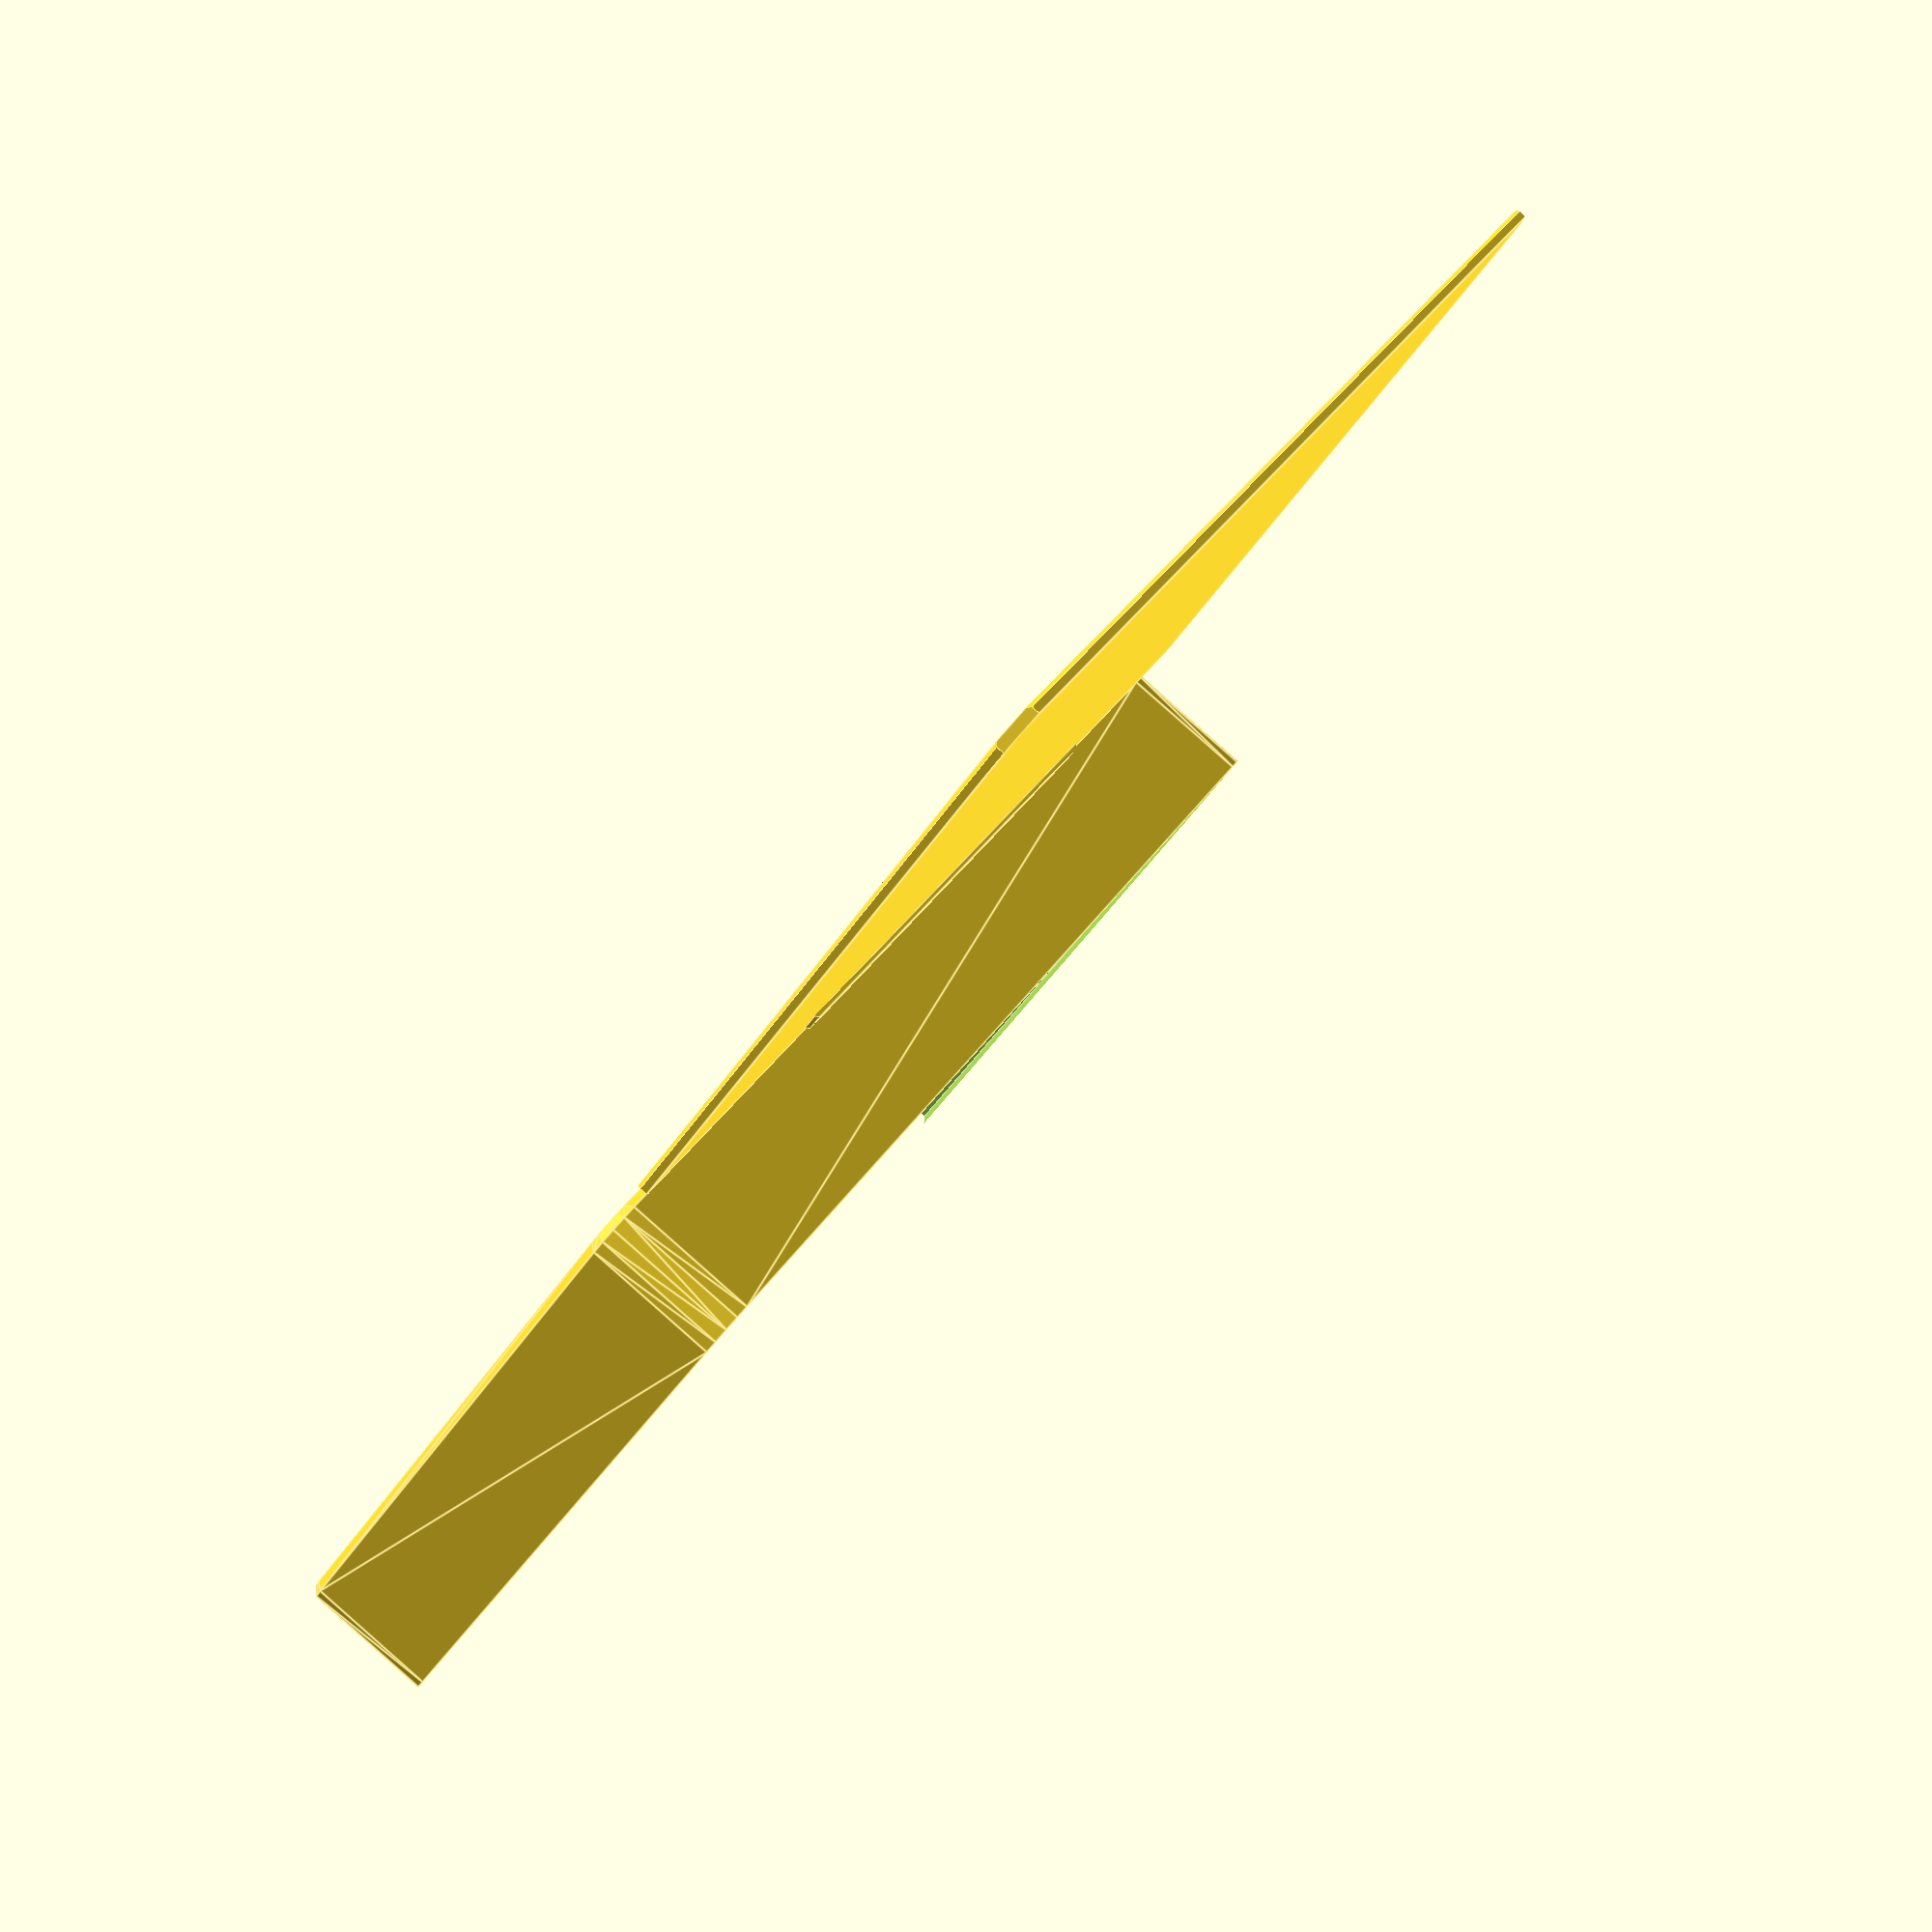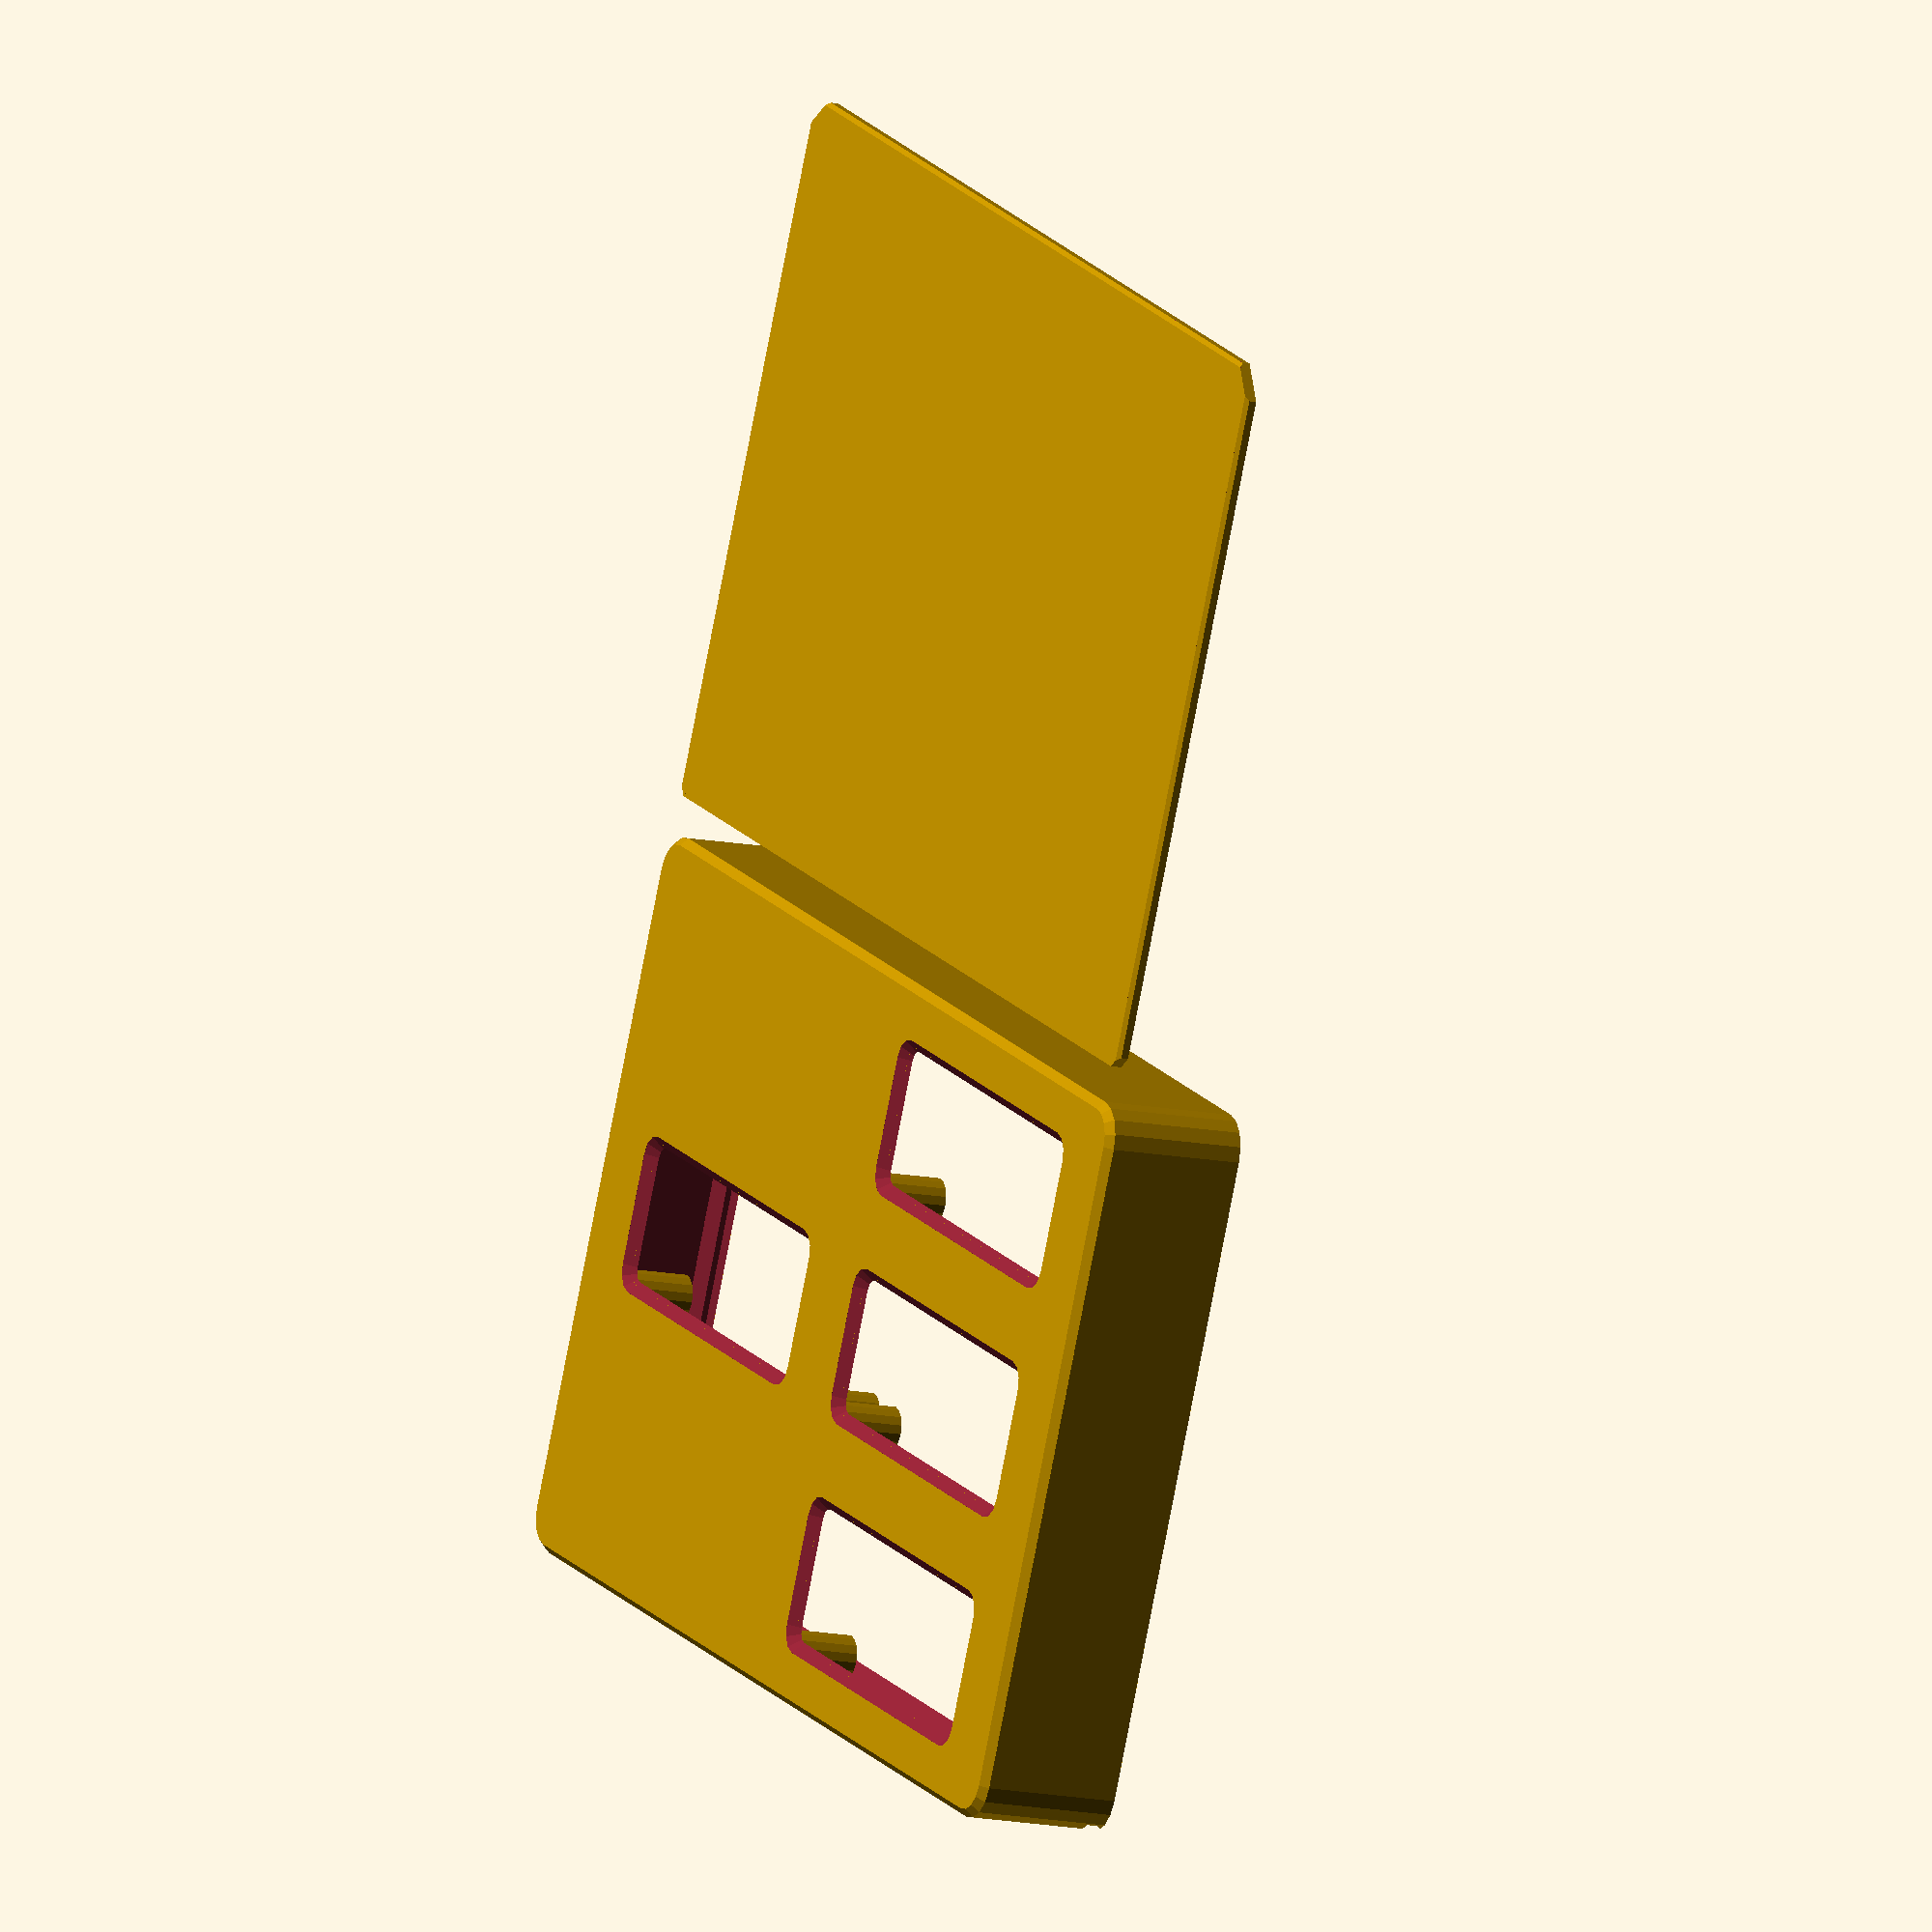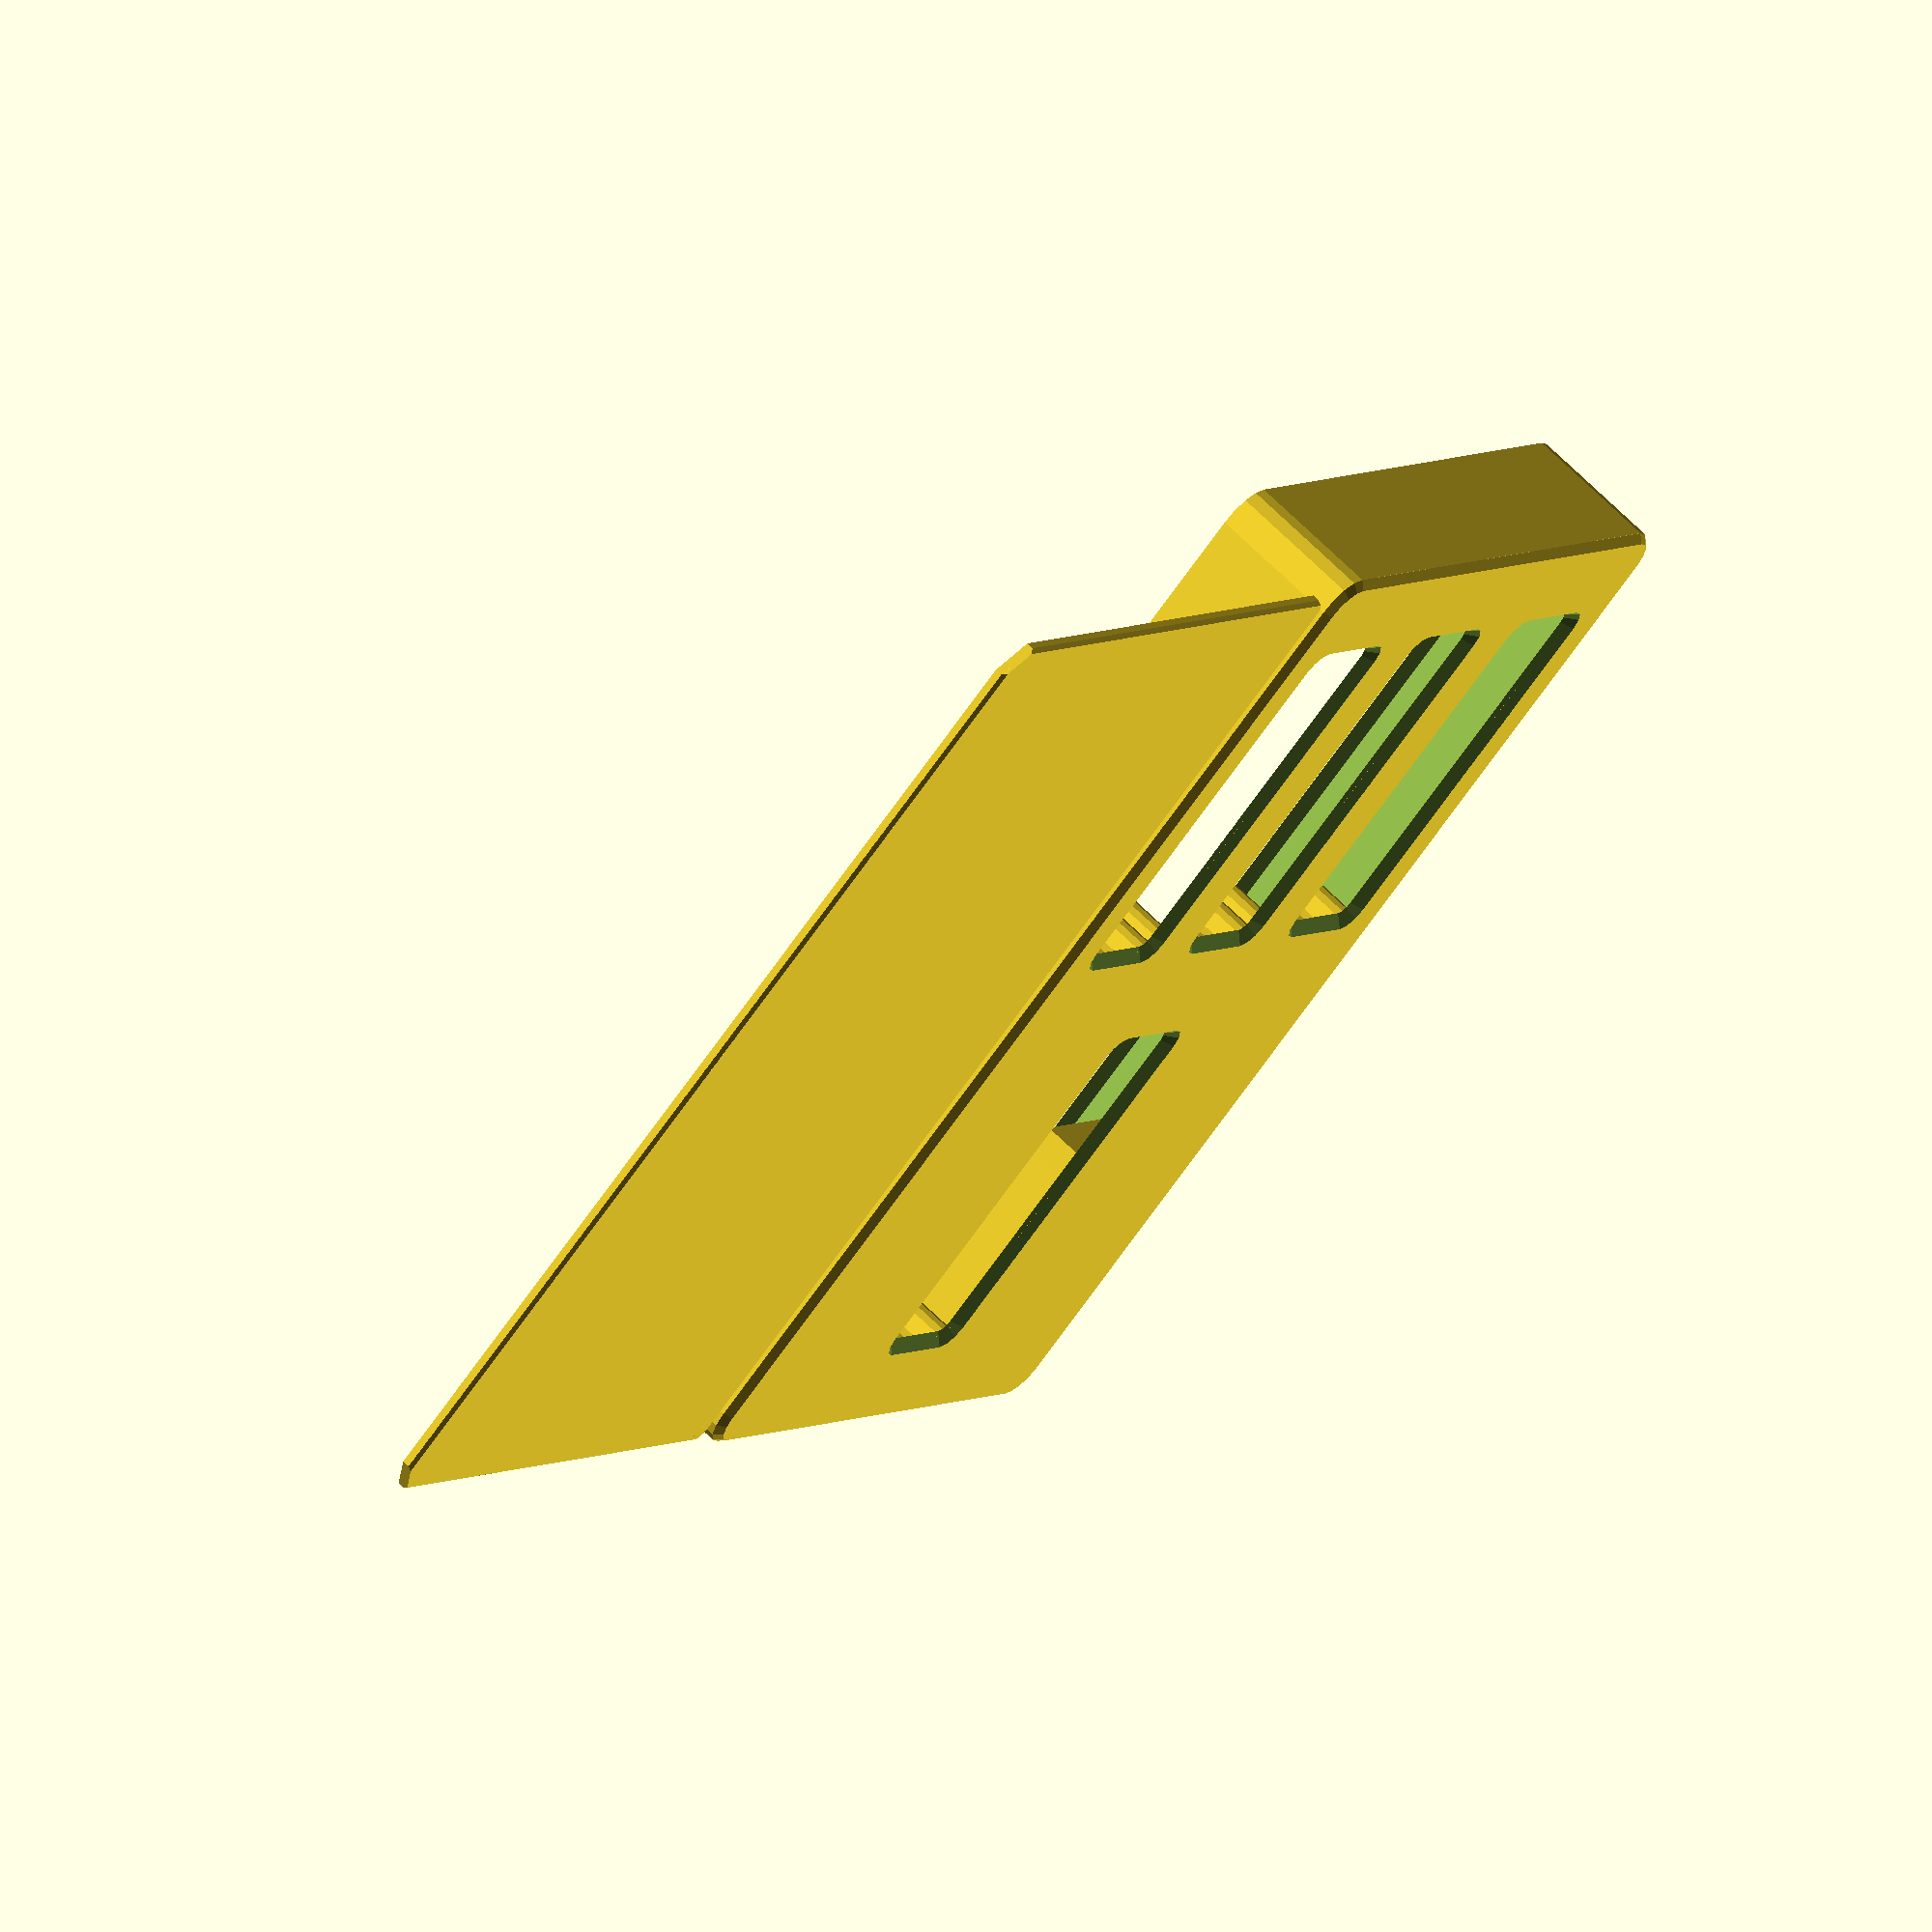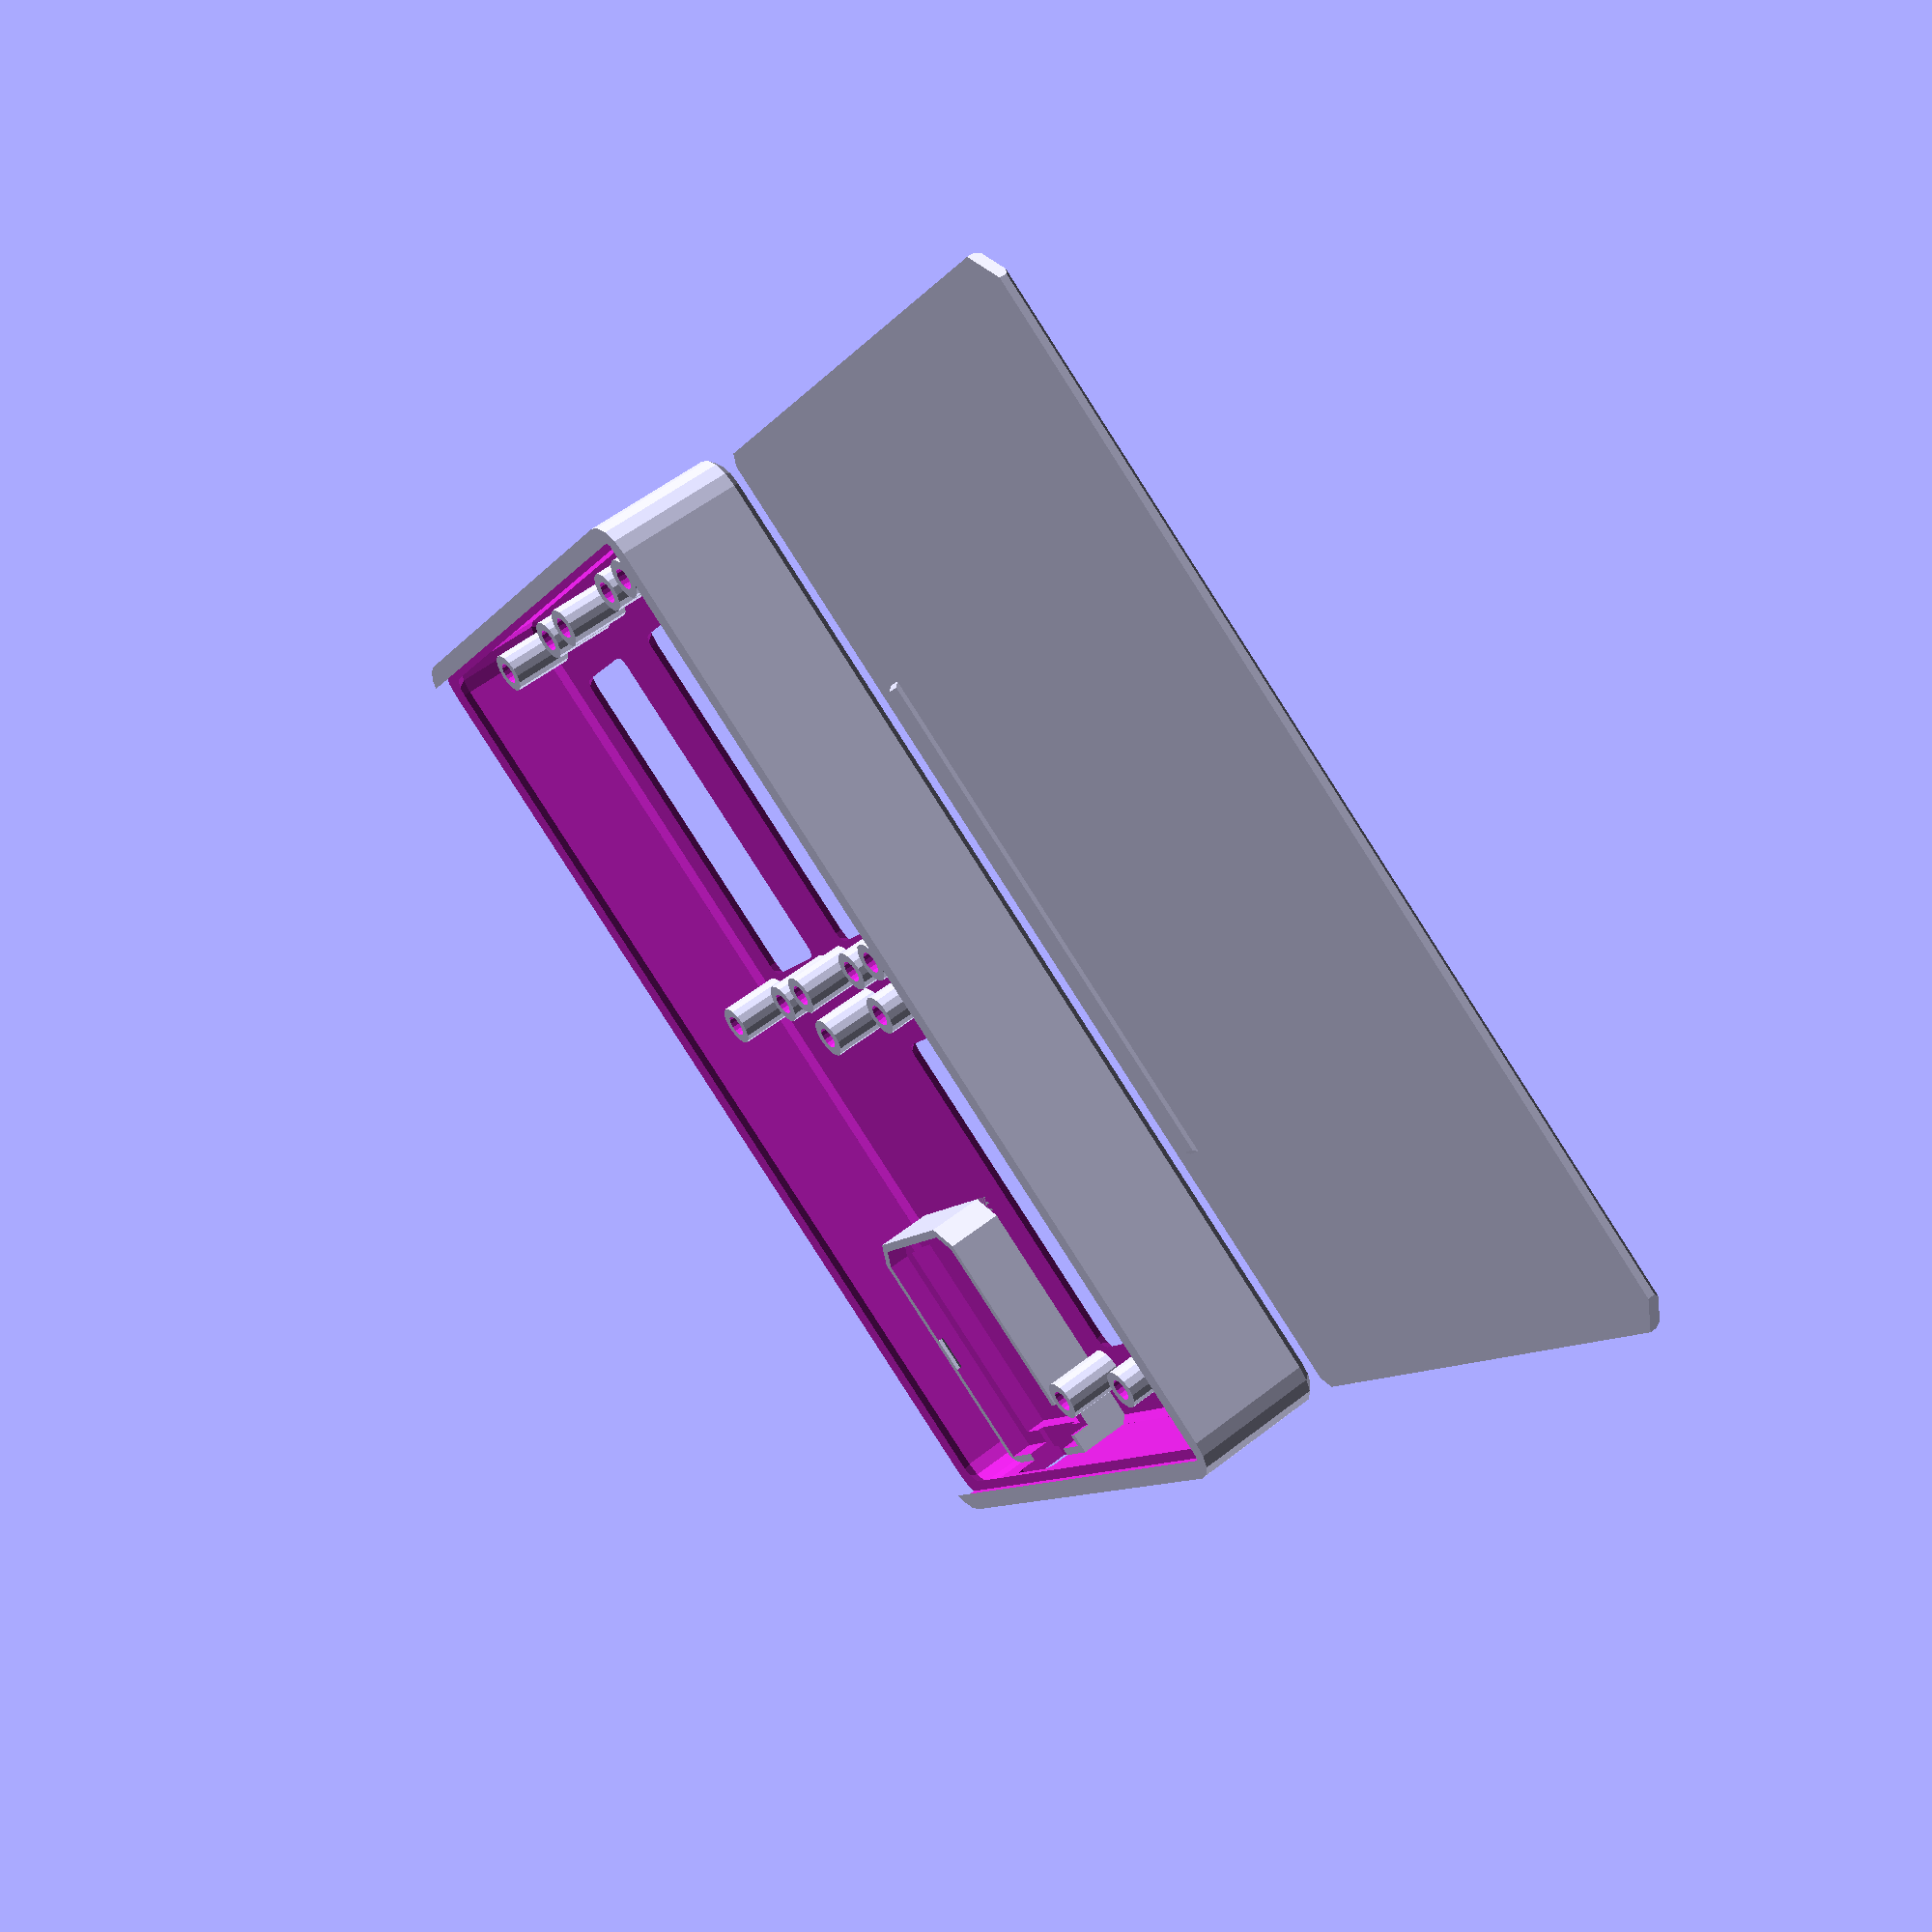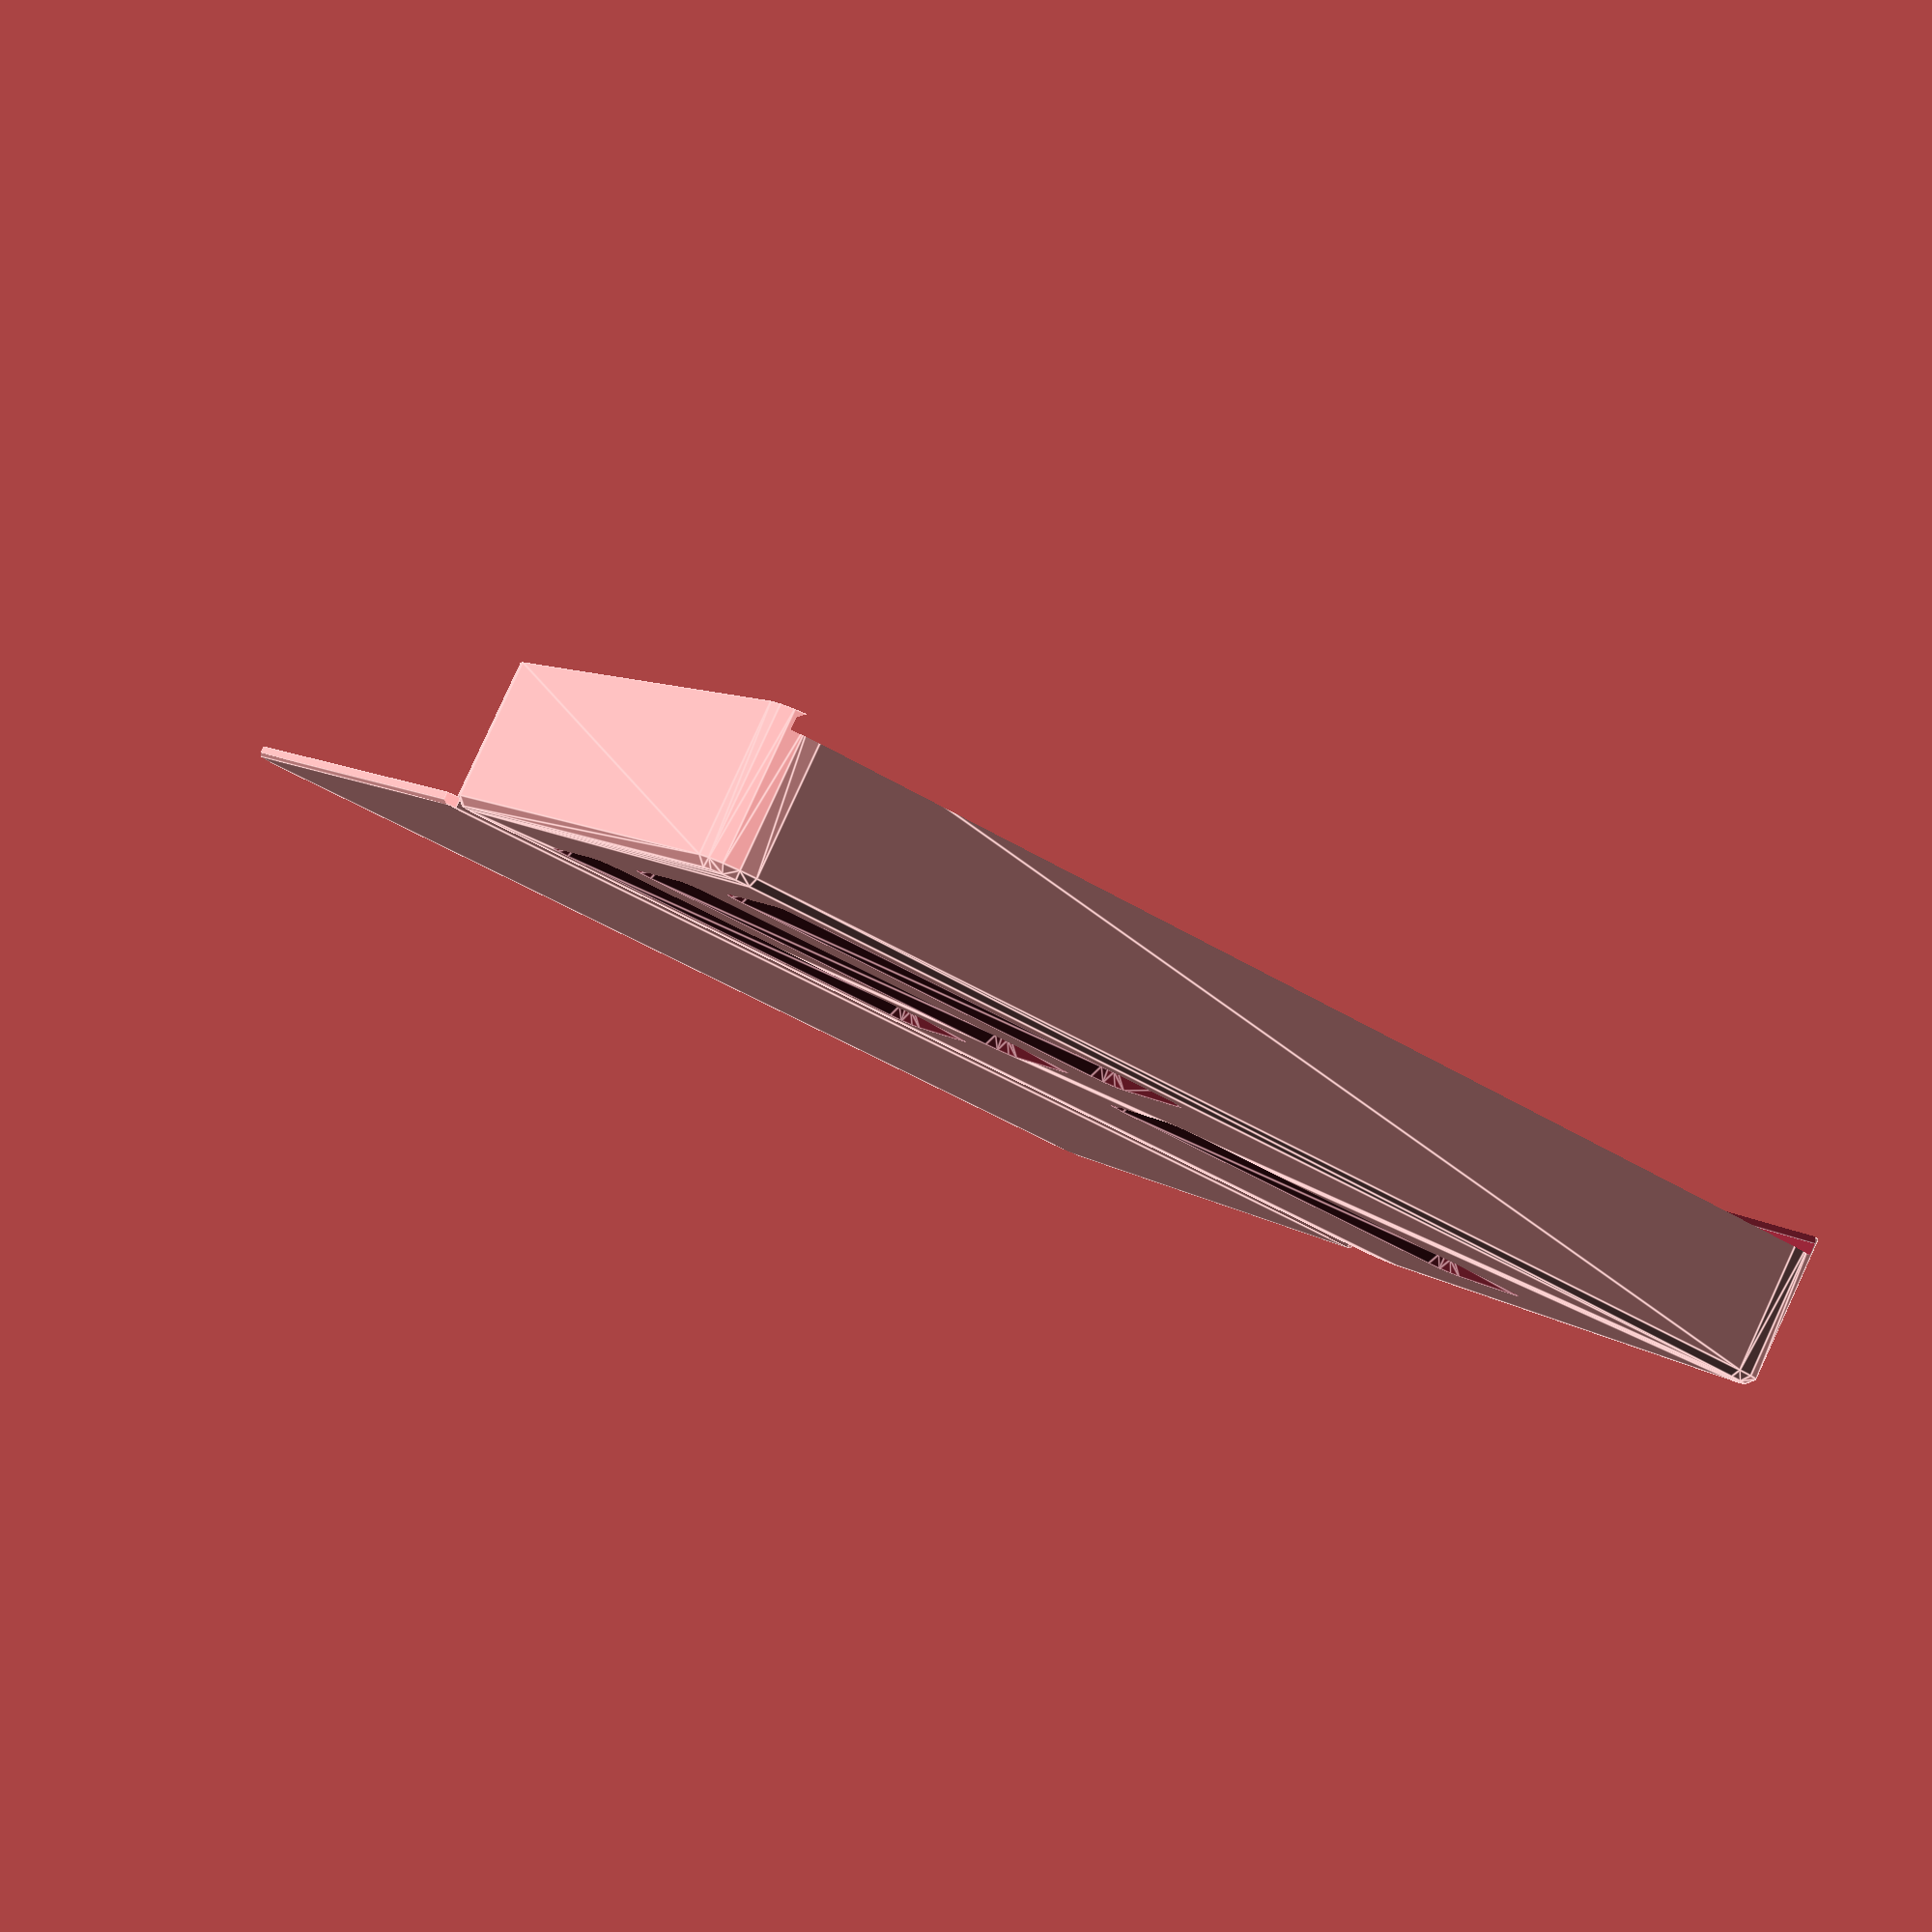
<openscad>
// LCD type
lt = 0; // [0: 0.56inch, 1: 0.36inch]
// ESP type
esp_type = 0; // [0: "Wemos D1 Mini", 1: "ESP32-C3-Zero"]

wall = 1.3; // interior walls
wall_o = 1.9; // outer walls
wall_t = 1.45; // base thickness

/* Hidden */
lid_h = wall_t;

lcd_w = [67, 45.50][lt];
lcd_d = [28, 23.00][lt];
lcd_s_w = [60, 40.35][lt]; // width between screws
lcd_s_d = [22, 17.76][lt];
lcd_s_h = [8.5, 7.0][lt];
lcd_s_dia = [3.1, 3.1][lt];
lcd_a_w = [50, 30][lt]; // width of actual 7-segment area
lcd_a_d = [17.5, 14][lt];
lcd_ex_w = [0, 2][lt];
lcd_ex_d = [2, 4][lt];
lcd_window_offset = [2, (5.43-10.07)/2][lt];
w_extra = [2, 6][lt];
d_extra = [0, 0][lt];

oa_w = 2*lcd_w + 2*lcd_ex_w + w_extra;
oa_d = 3*lcd_d + 3*lcd_ex_d + d_extra;
oa_h = 15;
pad_right = max(2*lcd_window_offset, 0); // padding is asymetrical so not included in oa_w

main();
translate([-oa_w/2, oa_d/2+wall_o+5, 0]) lid();
//lid_stand();

module main() {
  difference() {
    union() {
      translate([-oa_w/2-wall_o, -oa_d/2-wall_o, 0])
        cube_bchamfer([oa_w+pad_right+2*wall_o, oa_d+2*wall_o, oa_h+wall_t+lid_h+wall_t/2], r=5, bottom=1);
    } // union

    // main cutout
    translate([-oa_w/2, -oa_d/2, wall_t])
      cube_bchamfer([oa_w+pad_right, oa_d, oa_h+e], r=5-wall, bottom=1, top=lid_h);
    // lid cutout
    translate([-oa_w/2,-oa_d/2-wall_o-e,wall_t+oa_h])
      cube_fillet([oa_w+pad_right, oa_d+wall_o+e, lid_h+wall_t+e],
        vertical=[2,2,0,0], top=[lid_h,lid_h,0,lid_h], $fn=4);

    // LCD holes
    lcd_places() lcd_mount_n();

    // USB power hole
    wemos_place() translate([-5.9, -35.2/2-1.2-wall_o-e, 2.3+2-0.5])
      cube_fillet([13, 10, 6+1.5], top=[0,1,0,1]);

    //branding();
  } // diff

  lcd_places() lcd_mount_p();
  wemos_place() {
    wemos_mount(2);
    if (esp_type == 1) c3zero_mount();
  }
}

module lid() {
  ww = oa_w+pad_right+0.2;
  dd = oa_d+wall_o-0.2;
  difference() {
    cube_fillet([ww, dd, lid_h], bottom=[0.5, 0.5, 0, 0.5], vertical=[4, 4 ,1.5, 1.5]);
    // vent holes
    //translate([15, dd/2, 0])
    //  for (X=[0:3])
    //    translate([X*(ww-30)/3, 0, -e]) rotate(90) cylcyl(d*0.7, 2, lid_h+2*e, $fn=12);
  }
  // lock bump
  //translate([wall_o+wall_t+0.5, dd/2-4*wall, lid_h-e]) cube_fillet([2*wall, 8*wall, 0.6], top=[0.6,0,0.6,0]);
  translate([ww/4, wall_o+wall_t+0.5, lid_h-e])
    cube_fillet([ww/2, 2*wall, 0.6], top=[0, 0.6, 0, 0.6]);
}

module lcd_places() {
  // center two
  translate([lcd_w/2+lcd_ex_w,0,0])
    children();
  translate([-lcd_w/2-lcd_ex_w,0,0])
    children();
  // top/bottom
  mirror2([0,1,0]) translate([-lcd_w/2-lcd_ex_w,lcd_d+lcd_ex_d,0])
    children();
}

module lcd_mount_p() {
  mirror2([1,0,0]) mirror2([0,1,0]) translate([lcd_s_w/2, lcd_s_d/2, wall_t]) {
    difference() {
      cylinder(lcd_s_h, d=lcd_s_dia+2*wall, $fn=16);
      translate([0,0,-e]) cylinder(lcd_s_h+2*e, d=lcd_s_dia, $fn=16);
    }
  }
}

module lcd_mount_n() {
  translate([-lcd_a_w/2+lcd_window_offset-wall_t, -lcd_a_d/2-wall_t, -e])
    cube_bchamfer([lcd_a_w+2*wall_t, lcd_a_d+2*wall_t, wall_t+2*e], r=3, top=wall_t, $fn=12);
}

module wemos_place() {
  translate([oa_w/2+pad_right+wall-20, -lcd_d-lcd_ex_d, wall_t]) rotate(90) children();
}

module wemos_mount(extra_h) {
  we_w=25.9;
  we_d=35.2;
  we_h=6;
  we_rad=2.4;
  we_wall=1.2;

  difference() {
    translate([-we_w/2-we_wall, -we_d/2-we_wall, 0])
      cube_fillet([we_w+2*we_wall, we_d+2*we_wall, we_h+extra_h],
        vertical=[we_rad+we_wall*0.5855, we_rad+we_wall*0.5855, 0, 0]);

    translate([0,0,extra_h]) {
      // Big hole
      translate([-we_w/2, -we_d/2, 3])
        cube_fillet([we_w, we_d, we_h+2*e], vertical=[we_rad, we_rad, 0, 0]);
      // USB jack
      translate([-5.9, -we_d/2-we_wall-e, 2.3])
        cube([13, 10, we_h]);
      // Reset button
      translate([we_w/2-e, -we_d/2+1.8, 3.5])
        cube([we_wall+2*e, 5, we_h]);
      // Bottom small hole
      translate([-21/2, -31/2, -e])
        cube([21, 31, we_h+2*e]);
      // wifi antenna
      translate([-18/2, we_d/2-(we_d-31)/2-e, 3-1.3])
        cube([18, (we_d-31)/2+e, 1.3+e]);
    }
  } // diff

  // Grab notches
  translate([0,0,extra_h]) {
    translate([we_w/2,5/2,we_h-0.8/2]) rotate([90]) cylinder(5, d=0.8, $fn=4);
    translate([-we_w/2,5/2,we_h-0.8/2]) rotate([90]) cylinder(5, d=0.8, $fn=4);
  }
}

module c3zero_mount() {
  // Waveshare ESP32-C3 Zero mount that sits inside the wemos mount
  c3_w = 18.3;
  c3_d = 21.5;
  c3_h = 6.0;
  c3_h_offset = 3.0;

  difference() {
    // full block
    translate([-(21-0.2)/2, -31/2, 0])
      cube([21-0.2, c3_d+wall, c3_h]);
    // PCB cutout
    translate([-c3_w/2, -31/2-e, c3_h_offset])
      cube([c3_w , c3_d+e, c3_h+2*e]);
    // center cutout
    translate([-c3_w/2+2*wall, -31/2+2*wall, -e])
      cube_fillet([c3_w-4*wall, c3_d-4*wall, c3_h+2*e], vertical=[2,2,2,2], $fn=16);
  }
  // grab notches
  mirror2([1,0,0]) translate([-c3_w/2, -31/2+c3_d, c3_h-0.75])
    rotate([0,90]) cylinder(5, d=1.5, $fn=4);
  translate([-c3_w/2, -31/2, c3_h-0.75])
    rotate([-90]) cylinder(7, d=1.5, $fn=4);
}

module lid_stand()
{
  ls_weight_dia = 19.1;
  ls_weight_h = 12;

  ls_w = 75;
  ls_d = ls_weight_dia + 2 * wall;
  ls_h = ls_weight_h + 5;

  ls_mag_w = 7;
  ls_mag_d = 12.7;
  ls_mag_h = 2.3;

  difference() {
    translate([-ls_w/2, -ls_d/2, 0])
      cube_fillet([ls_w, ls_d, ls_h], top=[5, ls_h/2,0, ls_h/2]);

    // weight hole
    translate([0, 0, -e])
      cylinder(ls_weight_h, d=ls_weight_dia, $fn=24);
    // magnet holes
    translate([-ls_w/2+wall, -ls_mag_d/2, -e]) cube([ls_mag_w, ls_mag_d, ls_mag_h]);
    translate([-ls_weight_dia/2-ls_mag_w-wall, -ls_mag_d/2, -e]) cube([ls_mag_w, ls_mag_d, ls_mag_h]);
    translate([ls_w/2-ls_mag_w-wall, -ls_mag_d/2, -e]) cube([ls_mag_w, ls_mag_d, ls_mag_h]);
    translate([ls_weight_dia/2+wall, -ls_mag_d/2, -e]) cube([ls_mag_w, ls_mag_d, ls_mag_h]);
  }  // diff
}

module branding() {
  translate([lcd_w/2-3,lcd_d+lcd_ex_d,-e]) mirror([1,0,0]) linear_extrude(0.24+e)
    text("HeaterMeter", halign="center", valign="center", font="Impact",
      spacing=1.3, size=7);
}

/********************************** LIBRARY CODE BELOW HERE **********************/

e = 0.01;

module cube_bchamfer(dim, r, top=0, bottom=0, $fn=$fn) {
  // bottom beaded area
  if (bottom != 0) hull(){
    translate([r,r,0]) cylinder(bottom+e, r1=max(0, r-bottom), r2=r, $fn=$fn);
    translate([dim[0]-r,r,0]) cylinder(bottom+e, r1=max(0, r-bottom), r2=r, $fn=$fn);
    translate([r,dim[1]-r,0]) cylinder(bottom+e, r1=max(0, r-bottom), r2=r, $fn=$fn);
    translate([dim[0]-r,dim[1]-r,0]) cylinder(bottom+e, r1=max(0, r-bottom), r2=r, $fn=$fn);
  }
  // center
  translate([0,0,bottom]) hull(){
    translate([r,r,0]) cylinder(dim[2]-top-bottom, r=r, $fn=$fn);
    translate([dim[0]-r,r,0]) cylinder(dim[2]-top-bottom, r=r, $fn=$fn);
    translate([r,dim[1]-r,0]) cylinder(dim[2]-top-bottom, r=r, $fn=$fn);
    translate([dim[0]-r,dim[1]-r,0]) cylinder(dim[2]-top-bottom, r=r, $fn=$fn);
  }
  // top beaded area
  if (top != 0) translate([0,0,dim[2]-top-e]) hull(){
    translate([r,r,0]) cylinder(top+e, r2=max(0, r-top), r1=r, $fn=$fn);
    translate([dim[0]-r,r,0]) cylinder(top+e, r2=max(0, r-top), r1=r, $fn=$fn);
    translate([r,dim[1]-r,0]) cylinder(top+e, r2=max(0, r-top), r1=r, $fn=$fn);
    translate([dim[0]-r,dim[1]-r,0]) cylinder(top+e, r2=max(0, r-top), r1=r, $fn=$fn);
  }
}

module mirror2(dim) {
  // Create both item and mirror of item
  children();
  mirror(dim) children();
}

module fillet(radius, height=100, $fn=$fn) {
  if (radius > 0) {
    //this creates acutal fillet
    translate([-radius, -radius, -height / 2 - 0.02]) difference() {
        cube([radius * 2, radius * 2, height + 0.04]);
        if ($fn == 0 && (radius == 2 || radius == 3 || radius == 4)) {
            cylinder(r=radius, h=height + 0.04, $fn=4 * radius);
        } else {
            cylinder(r=radius, h=height + 0.04, $fn=$fn);
        }

    }
  }
}

module cube_fillet(size, radius=-1, vertical=[0,0,0,0], top=[0,0,0,0], bottom=[0,0,0,0], center=false, $fn=4){
    if (center) {
        cube_fillet_inside(size, radius, vertical, top, bottom, $fn);
    } else {
        translate([size[0]/2, size[1]/2, size[2]/2])
            cube_fillet_inside(size, radius, vertical, top, bottom, $fn);
    }
}

module cube_negative_fillet(size, radius=-1, vertical=[3,3,3,3], top=[0,0,0,0], bottom=[0,0,0,0], $fn=$fn){
    j=[1,0,1,0];

    fn_V = $fn[0] == undef ? $fn : $fn[0];
    fn_T = $fn[1] == undef ? $fn : $fn[1];
    fn_B = $fn[2] == undef ? $fn : $fn[2];

    for (i=[0:3]) {
        if (radius > -1) {
            rotate([0, 0, 90*i]) translate([size[1-j[i]]/2, size[j[i]]/2, 0]) fillet(radius, size[2], fn_V);
        } else {
            rotate([0, 0, 90*i]) translate([size[1-j[i]]/2, size[j[i]]/2, 0]) fillet(vertical[i], size[2], fn_V);
        }
        rotate([90*i, -90, 0]) translate([size[2]/2, size[j[i]]/2, 0 ]) fillet(top[i], size[1-j[i]], fn_T);
        rotate([90*(4-i), 90, 0]) translate([size[2]/2, size[j[i]]/2, 0]) fillet(bottom[i], size[1-j[i]], fn_B);

    }
}

module cube_fillet_inside(size, radius=-1, vertical=[3,3,3,3], top=[0,0,0,0], bottom=[0,0,0,0], $fn=$fn){
    //makes CENTERED cube with round corners
    // if you give it radius, it will fillet vertical corners.
    //othervise use vertical, top, bottom arrays
    //when viewed from top, it starts in upper right corner (+x,+y quadrant) , goes counterclockwise
    //top/bottom fillet starts in direction of Y axis and goes CCW too

    if (radius == 0) {
        cube(size, center=true);
    } else {
        difference() {
            cube(size, center=true);
            cube_negative_fillet(size, radius, vertical, top, bottom, $fn);
        }
    }
}

//cube_fillet([10,10,10]);
</openscad>
<views>
elev=272.0 azim=45.5 roll=311.4 proj=p view=edges
elev=12.2 azim=334.5 roll=244.1 proj=o view=solid
elev=113.2 azim=216.5 roll=45.1 proj=o view=solid
elev=125.1 azim=212.2 roll=129.6 proj=p view=solid
elev=94.7 azim=334.5 roll=335.3 proj=p view=edges
</views>
